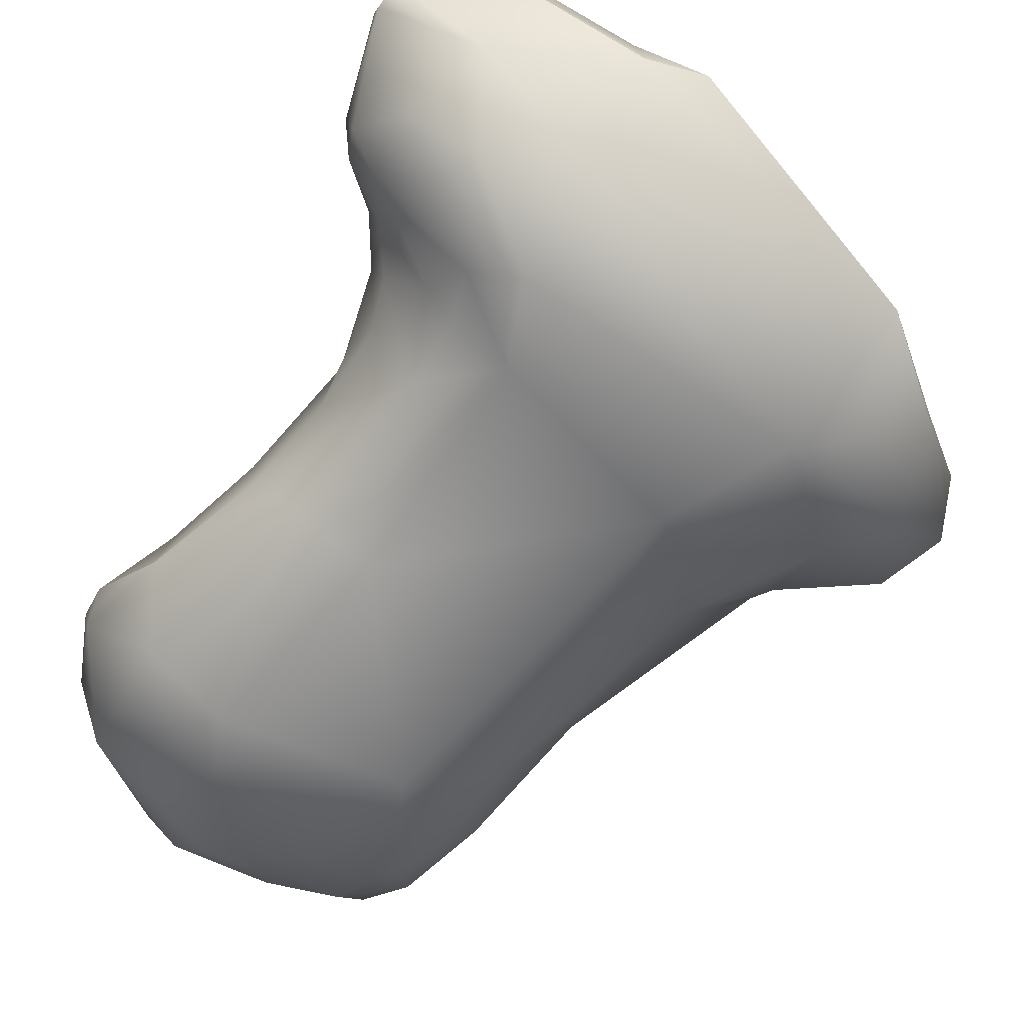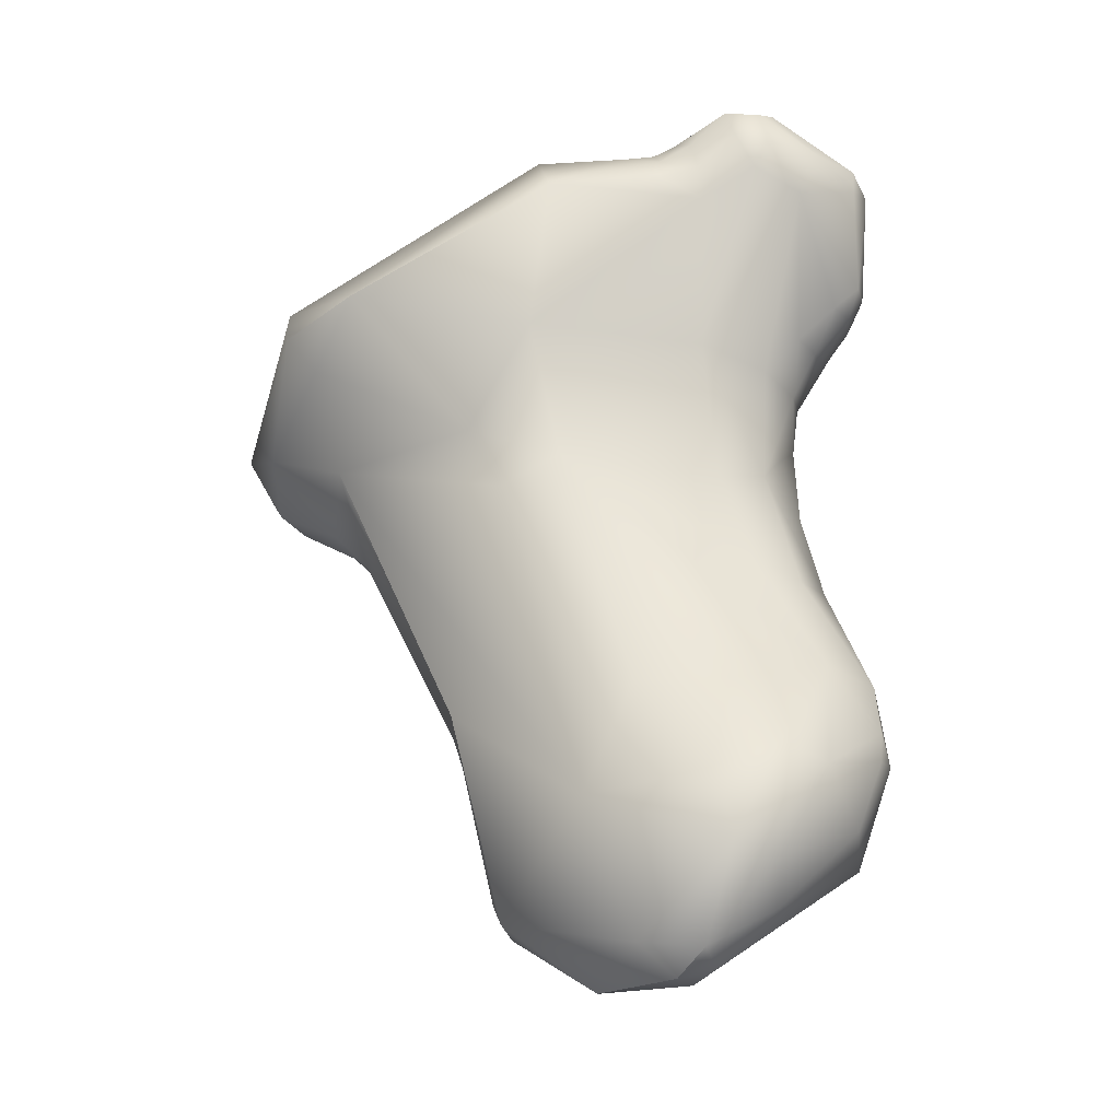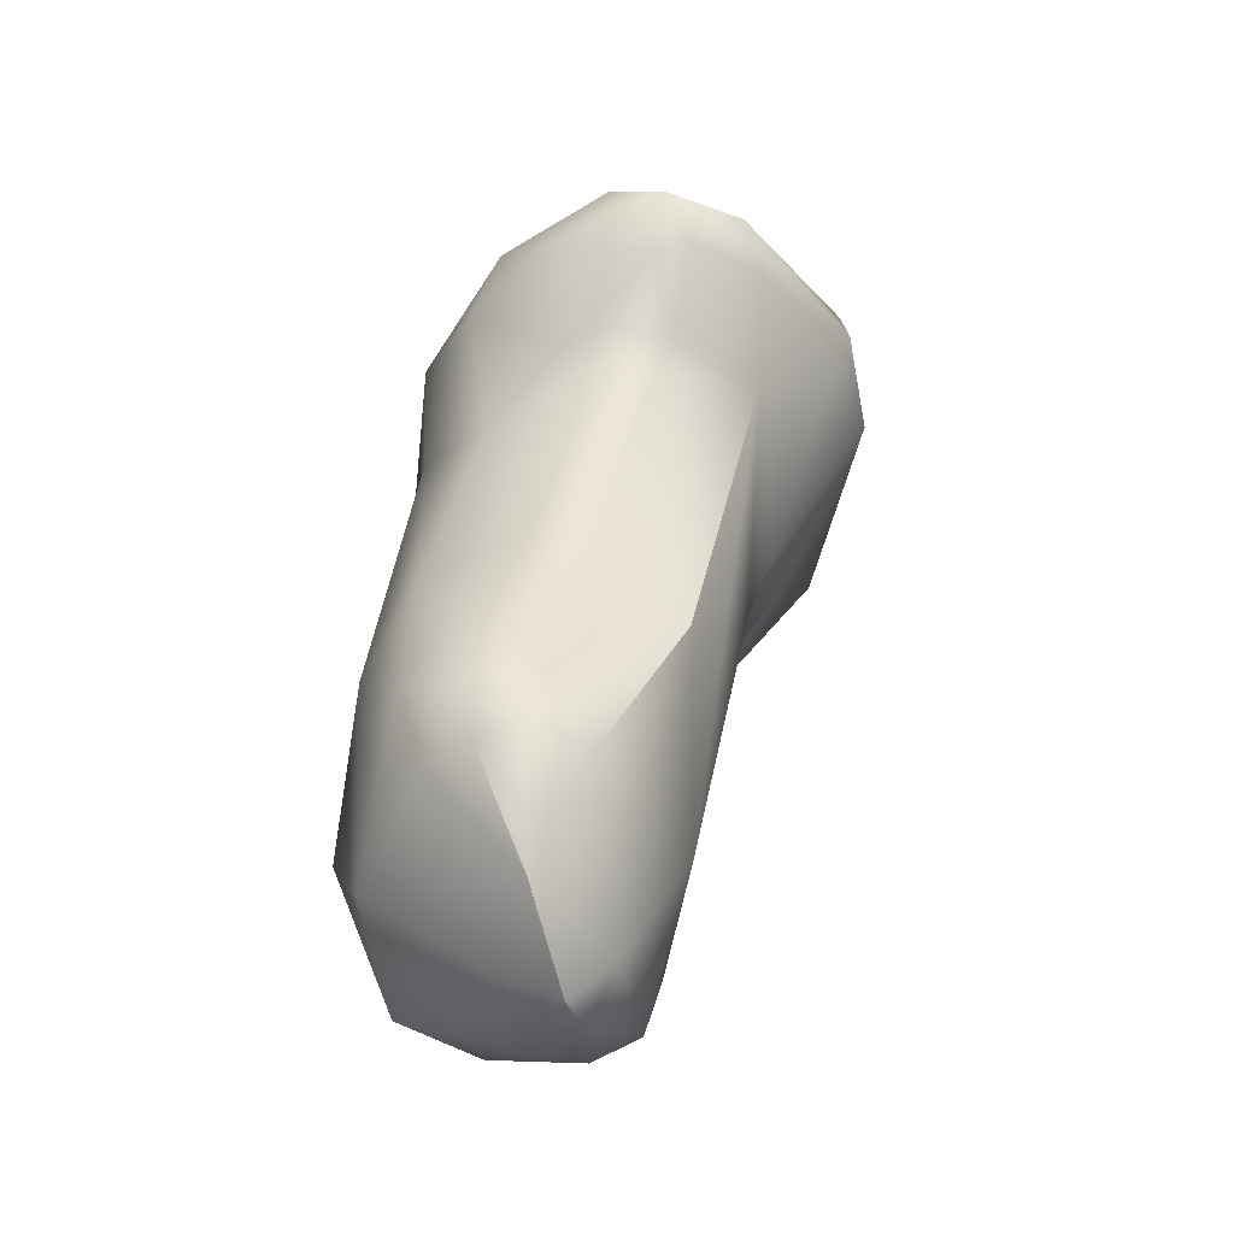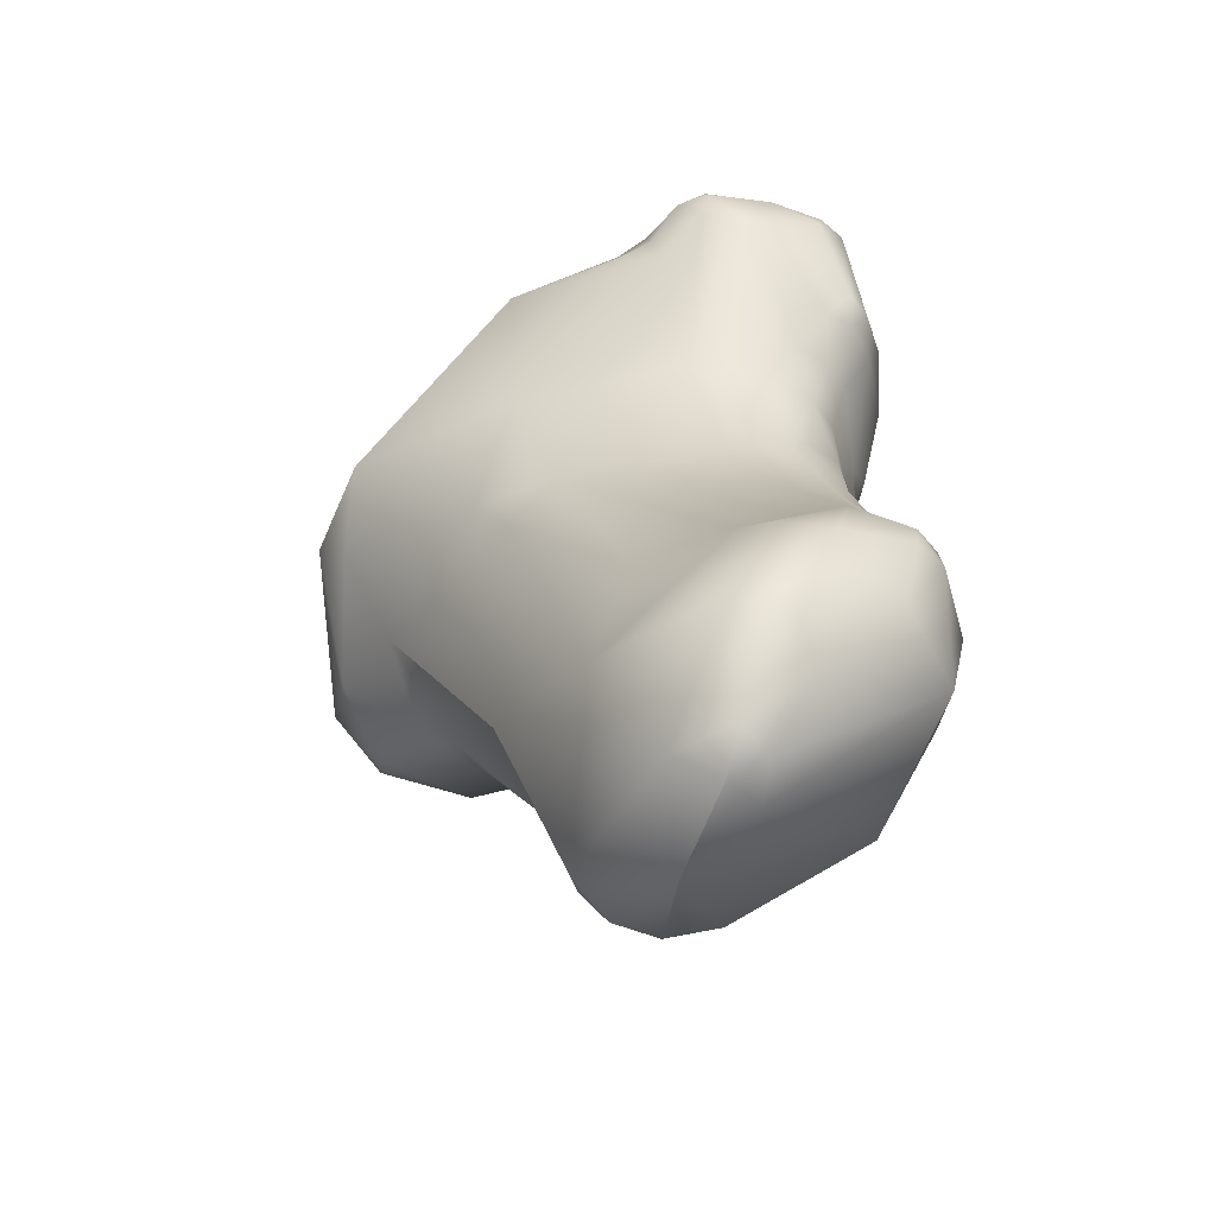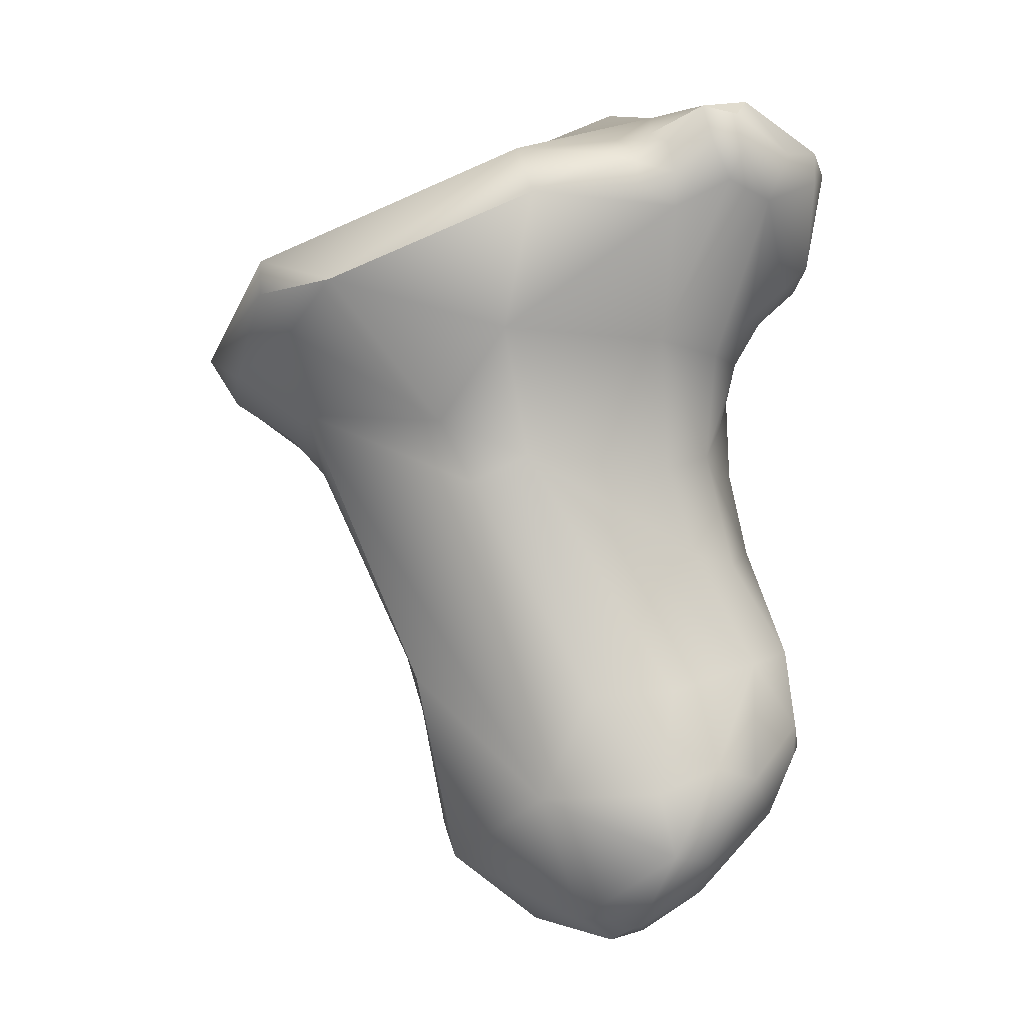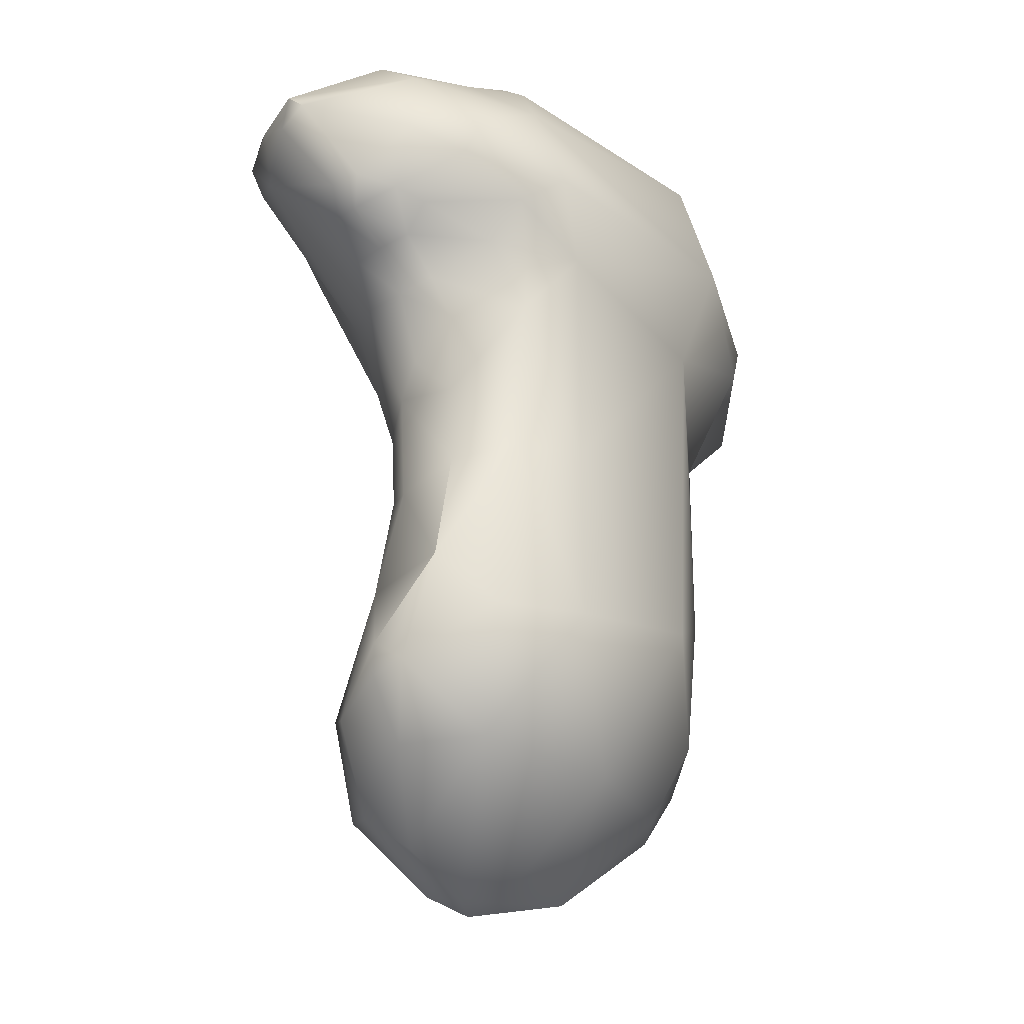
<metadata>
{"format":"obj","ext":"obj","renderer":"f3d","projection":"perspective","resolution":1024,"background":"white","views":[{"elev":-61.9,"azim":148.1,"up":"+Z"},{"elev":-33.7,"azim":25.1,"up":"+Y"},{"elev":-63.1,"azim":-97.9,"up":"+Y"},{"elev":-66.7,"azim":47.4,"up":"+Y"},{"elev":-7.8,"azim":17.4,"up":"+Y"},{"elev":-20.5,"azim":128.5,"up":"+Y"}]}
</metadata>
<code>
v 117 -214.9 -3.409
v 115.3 -214.4 -2.38
v 115.2 -215.3 -2.677
v 115.4 -214.3 -1.773
v 114.6 -216.3 -1.924
v 115.8 -215.9 -2.946
v 114.2 -215.6 -1.55
v 113.9 -216 -0.9214
v 114.2 -215.2 -0.835
v 116.7 -213.3 -2.723
v 115.6 -217.1 -1.843
v 115.2 -217.1 -1.341
v 115.5 -217.5 -1.297
v 115.2 -217.3 -0.9695
v 115.5 -217.6 -0.7869
v 114.5 -216.7 -0.9625
v 117.6 -216.4 -3.27
v 116.5 -217.5 -2.602
v 114.3 -216.5 -0.6104
v 114.1 -216 0.01619
v 114.7 -216.3 0.297
v 115.1 -217.1 -0.6405
v 115.6 -215.5 1.543
v 115.8 -216.9 0.4232
v 115.9 -216 1.361
v 120.3 -214.8 -3.315
v 115.5 -215 1.451
v 119.5 -212.7 -2.061
v 119.5 -212.5 -1.695
v 120.2 -213.6 -2.796
v 120.1 -212.7 -1.6
v 120.2 -212.7 -1.176
v 118.3 -213 -1.293
v 116.9 -221.2 -2.624
v 117.6 -221.8 -3.186
v 116.9 -221.9 -2.093
v 117.2 -222.3 -2.633
v 117.3 -220.1 -3.147
v 118.3 -220.5 -3.607
v 116.5 -219.7 -2.02
v 116.5 -220.1 -1.457
v 117.1 -220.5 -0.2553
v 119.9 -218.5 -3.28
v 120.8 -218.5 -2.908
v 117.8 -217.2 0.8662
v 118.2 -218 0.6272
v 118.9 -217.7 0.5049
v 119.9 -215.8 -3.214
v 120.7 -215.2 -2.977
v 120.5 -215.8 -2.909
v 120.5 -216.6 -2.865
v 120.9 -215.7 -2.591
v 121.6 -215.3 -2.092
v 121 -216.6 -2.061
v 121.2 -216.1 -1.872
v 121.6 -215.6 -1.771
v 121.9 -215.1 -1.891
v 121.3 -216.2 -1.44
v 121.2 -216.2 -0.7962
v 121.6 -215.7 -1.373
v 121.6 -215.7 -0.9475
v 118.8 -216.1 1.17
v 120.6 -216.1 -0.06679
v 116.7 -215.5 1.928
v 121.2 -214.1 -2.729
v 121.4 -212.8 -1.106
v 121.4 -214.6 -2.619
v 121.6 -213.4 -1.899
v 122 -214.3 -2.129
v 122.1 -215.3 -1.378
v 122.3 -214.9 -1.532
v 122.3 -215 -1.179
v 122.6 -213.9 -0.8657
v 122.6 -214.1 -0.4771
v 122.6 -213.6 -0.5673
v 120.2 -213.6 0.7471
v 120.2 -213.9 1.155
v 120.4 -213.8 0.934
v 120.7 -213.6 0.8087
v 120.6 -214.3 1.12
v 120.6 -214 1.066
v 120.9 -213.8 0.9152
v 121.8 -213.1 0.3233
v 121.4 -213.3 0.7882
v 121 -214.6 0.7872
v 121 -214.2 0.9178
v 121.5 -213.8 0.9214
v 121.8 -213.4 0.6914
v 119.1 -213.8 1.488
v 119.4 -214.5 1.773
v 119.6 -222.5 -3.336
v 117.5 -222.9 -2.388
v 117.2 -222.7 -1.911
v 117.9 -222.7 -2.823
v 118.4 -223.7 -1.722
v 117.1 -222.4 -1.563
v 117.4 -222.9 -1.194
v 120.4 -220.8 -3.67
v 121.3 -220.7 -3.126
v 121.2 -222.3 -2.828
v 120.6 -220.7 -0.4831
v 119.6 -220.8 0.02468
v 119 -222.1 0.00942
v 121.2 -218.7 -2.283
v 121.7 -220.1 -2.453
v 121.1 -217.7 -2.085
v 120.9 -217.5 -1.177
v 120.5 -217.8 -0.6569
v 121.2 -219 -1.483
v 120.8 -218.9 -0.9594
v 121.5 -220.3 -1.323
v 121 -217.1 -1.495
v 122.1 -215.3 -1.028
v 122.1 -214.4 0.2127
v 122.4 -213.8 0.08057
v 121.7 -214.3 0.7327
v 121.9 -213.9 0.7732
v 119.6 -223.8 -1.701
v 119.3 -223.7 -0.7164
v 119.6 -224 -1.2
v 120 -223.8 -1.399
v 120 -223.8 -0.9419
v 120.8 -223.3 -1.28
v 121.9 -221.4 -2.142
v 122 -221.1 -1.746
v 121.6 -222.3 -1.816
v 122 -221.5 -1.718
v 120.5 -222.1 -0.08165
v 121.6 -221.9 -0.8908
v 121.2 -221.7 -0.4245
v 121 -222.9 -0.781
v 120.7 -222.9 -0.2663
v 113.9 -216 -0.9214
v 116.7 -213.3 -2.723
v 115.5 -215 1.451
v 119.5 -212.5 -1.695
v 117.1 -220.5 -0.2553
v 116.7 -215.5 1.928
v 121.4 -212.8 -1.106
v 122.6 -213.6 -0.5673
v 121.8 -213.1 0.3233
v 121.8 -213.1 0.3233
v 121.8 -213.1 0.3233
v 121.4 -213.3 0.7882
v 119.5 -212.5 -1.695
v 120.1 -212.7 -1.6
v 121.8 -213.4 0.6914
v 118.4 -223.7 -1.722
v 121.7 -220.1 -2.453
v 119.6 -224 -1.2
v 121.4 -213.3 0.7882
g grp1
f 6 3 1
f 7 9 2
f 1 2 10
f 5 7 3
f 7 2 3
f 1 3 2
f 4 2 9
f 5 3 6
f 4 9 33
f 16 8 5
f 7 133 9
f 7 5 8
f 133 20 9
f 2 4 134
f 33 134 4
f 18 40 13
f 18 38 40
f 11 16 5
f 11 12 16
f 12 14 16
f 18 11 6
f 11 13 12
f 13 14 12
f 15 14 13
f 11 18 13
f 15 13 41
f 19 16 22
f 14 22 16
f 6 1 17
f 17 18 6
f 17 38 18
f 43 17 48
f 6 11 5
f 15 22 14
f 19 8 16
f 19 20 8
f 20 19 21
f 9 20 27
f 33 9 89
f 22 21 19
f 23 20 21
f 23 27 20
f 22 15 24
f 24 21 22
f 64 27 23
f 24 25 21
f 25 23 21
f 138 23 25
f 30 65 26
f 30 1 10
f 1 30 26
f 17 1 48
f 26 48 1
f 49 48 26
f 89 9 135
f 27 64 89
f 29 28 10
f 31 28 29
f 10 28 30
f 30 28 31
f 146 145 32
f 31 68 30
f 66 146 32
f 136 134 33
f 32 136 33
f 89 32 33
f 35 34 38
f 34 40 38
f 39 35 38
f 35 37 34
f 34 36 40
f 34 37 36
f 37 35 94
f 37 92 93
f 37 94 92
f 36 37 93
f 93 96 36
f 42 41 36
f 36 96 42
f 35 39 91
f 100 91 98
f 98 91 39
f 98 39 43
f 38 17 39
f 39 17 43
f 40 41 13
f 36 41 40
f 42 24 15
f 42 15 41
f 103 24 137
f 24 103 46
f 44 43 51
f 51 43 48
f 45 24 46
f 62 45 47
f 46 47 45
f 24 45 25
f 25 45 138
f 49 26 67
f 50 48 49
f 51 48 50
f 51 50 52
f 52 50 49
f 51 52 55
f 53 49 57
f 57 49 67
f 51 55 54
f 49 53 52
f 52 56 55
f 53 56 52
f 53 57 56
f 54 106 51
f 55 58 54
f 58 55 56
f 60 58 56
f 70 60 56
f 57 70 56
f 106 54 112
f 58 112 54
f 112 58 107
f 107 58 59
f 58 61 59
f 59 61 114
f 60 61 58
f 63 59 114
f 113 61 60
f 70 113 60
f 113 114 61
f 45 62 138
f 90 138 62
f 47 63 62
f 63 85 62
f 64 90 89
f 65 67 26
f 68 65 30
f 68 31 139
f 67 65 69
f 68 69 65
f 139 75 68
f 57 67 69
f 73 69 68
f 75 73 68
f 66 32 83
f 57 69 71
f 71 69 73
f 75 139 141
f 70 57 71
f 140 142 115
f 71 72 70
f 70 72 113
f 73 72 71
f 73 140 74
f 115 74 140
f 32 89 76
f 32 76 79
f 77 76 89
f 79 76 78
f 77 78 76
f 32 79 84
f 83 32 84
f 77 90 81
f 89 90 77
f 81 79 78
f 81 82 79
f 81 78 77
f 82 144 79
f 62 85 90
f 80 85 86
f 85 80 90
f 86 81 80
f 90 80 81
f 81 86 82
f 87 144 82
f 115 142 88
f 143 151 147
f 87 88 144
f 86 85 87
f 86 87 82
f 117 88 87
f 94 35 91
f 94 91 95
f 92 94 95
f 97 96 93
f 148 93 92
f 148 97 93
f 95 91 118
f 148 119 97
f 119 103 97
f 91 100 118
f 96 97 42
f 97 103 137
f 44 98 43
f 99 100 98
f 99 98 44
f 105 99 44
f 99 105 124
f 99 124 100
f 47 102 101
f 128 101 102
f 46 103 102
f 46 102 47
f 102 103 128
f 104 44 51
f 106 104 51
f 105 44 104
f 125 124 105
f 125 149 111
f 106 112 107
f 104 106 107
f 109 108 110
f 104 107 109
f 108 109 107
f 110 108 47
f 149 109 111
f 109 110 111
f 109 149 104
f 110 47 111
f 47 101 111
f 108 63 47
f 108 107 63
f 59 63 107
f 72 114 113
f 114 72 74
f 72 73 74
f 115 114 74
f 117 114 115
f 85 63 116
f 63 114 116
f 85 116 87
f 114 117 116
f 87 116 117
f 88 117 115
f 123 100 126
f 95 118 120
f 118 121 120
f 150 119 148
f 100 123 121
f 100 121 118
f 122 120 121
f 119 150 122
f 119 132 103
f 122 121 123
f 132 119 122
f 124 126 100
f 124 125 127
f 127 126 124
f 132 128 103
f 101 128 130
f 111 101 130
f 129 125 111
f 129 127 125
f 130 129 111
f 123 126 131
f 126 127 129
f 128 132 130
f 129 130 132
f 123 131 122
f 122 131 132
f 129 131 126
f 132 131 129

</code>
